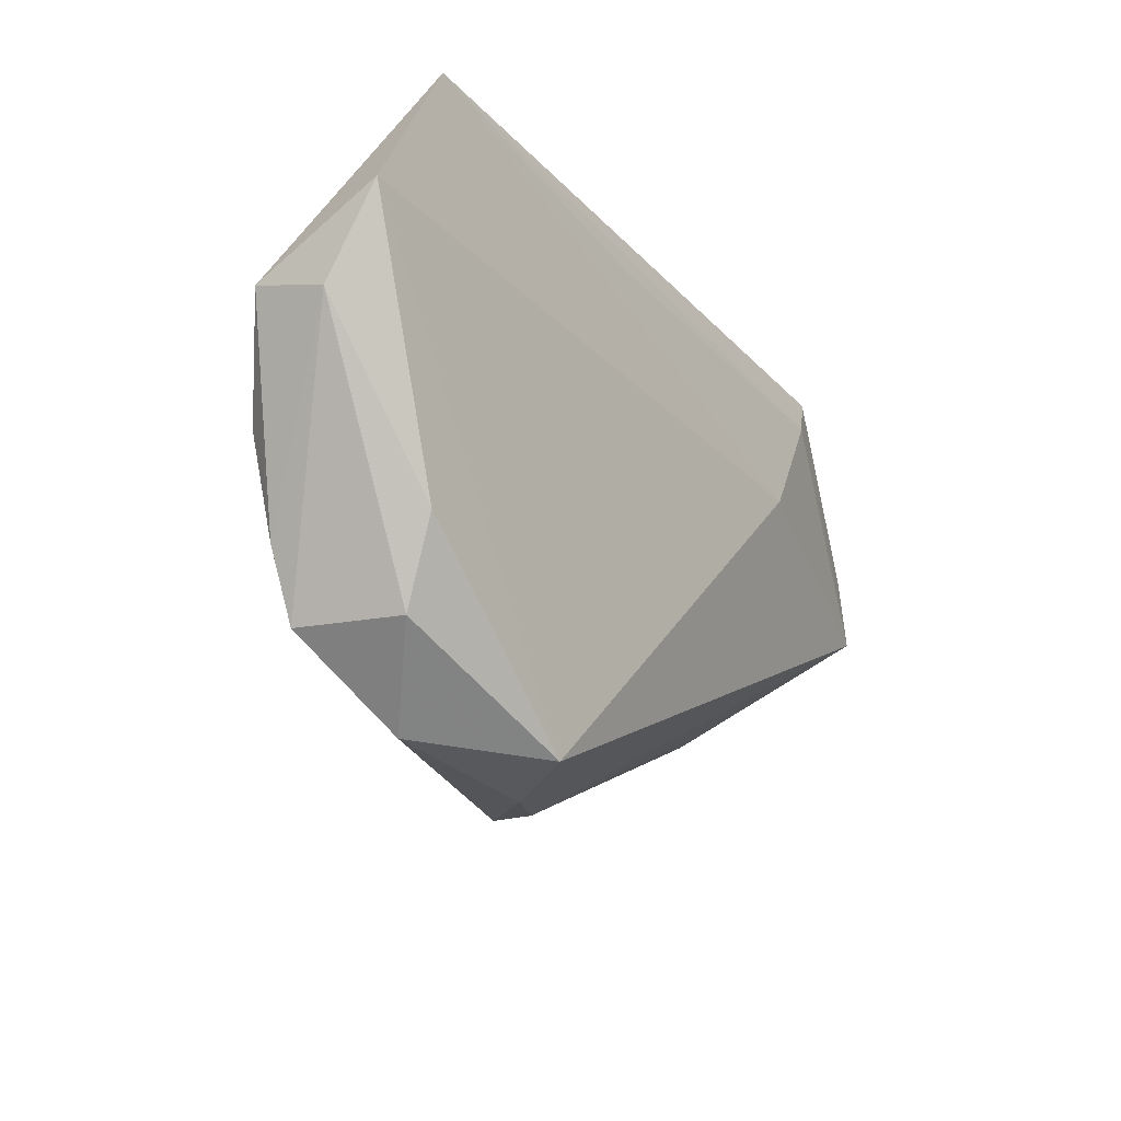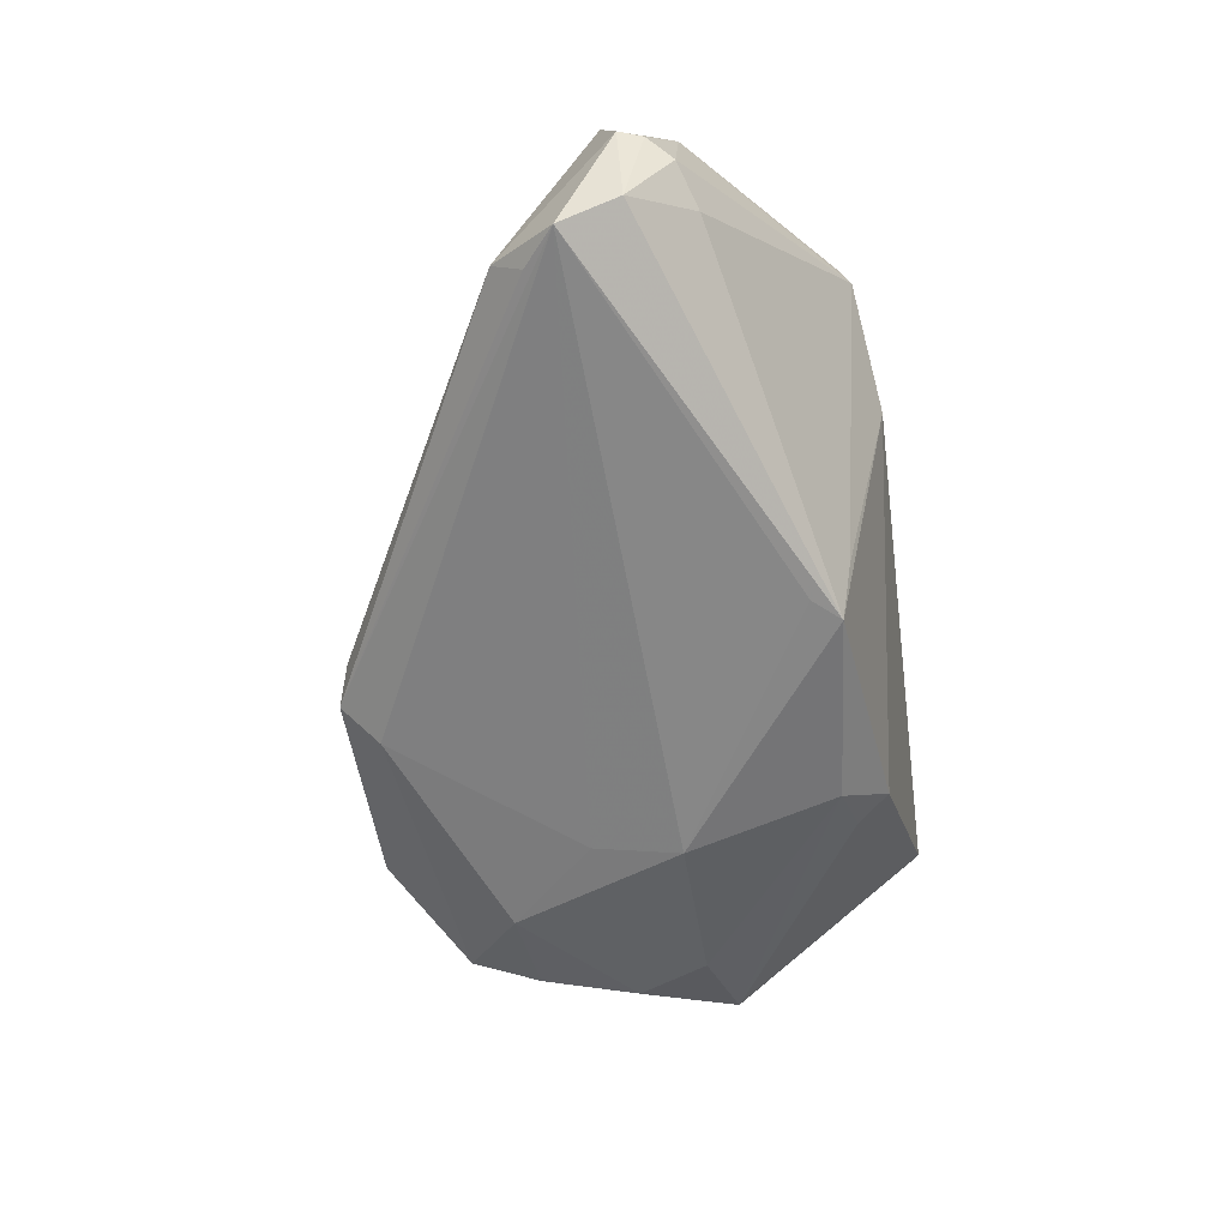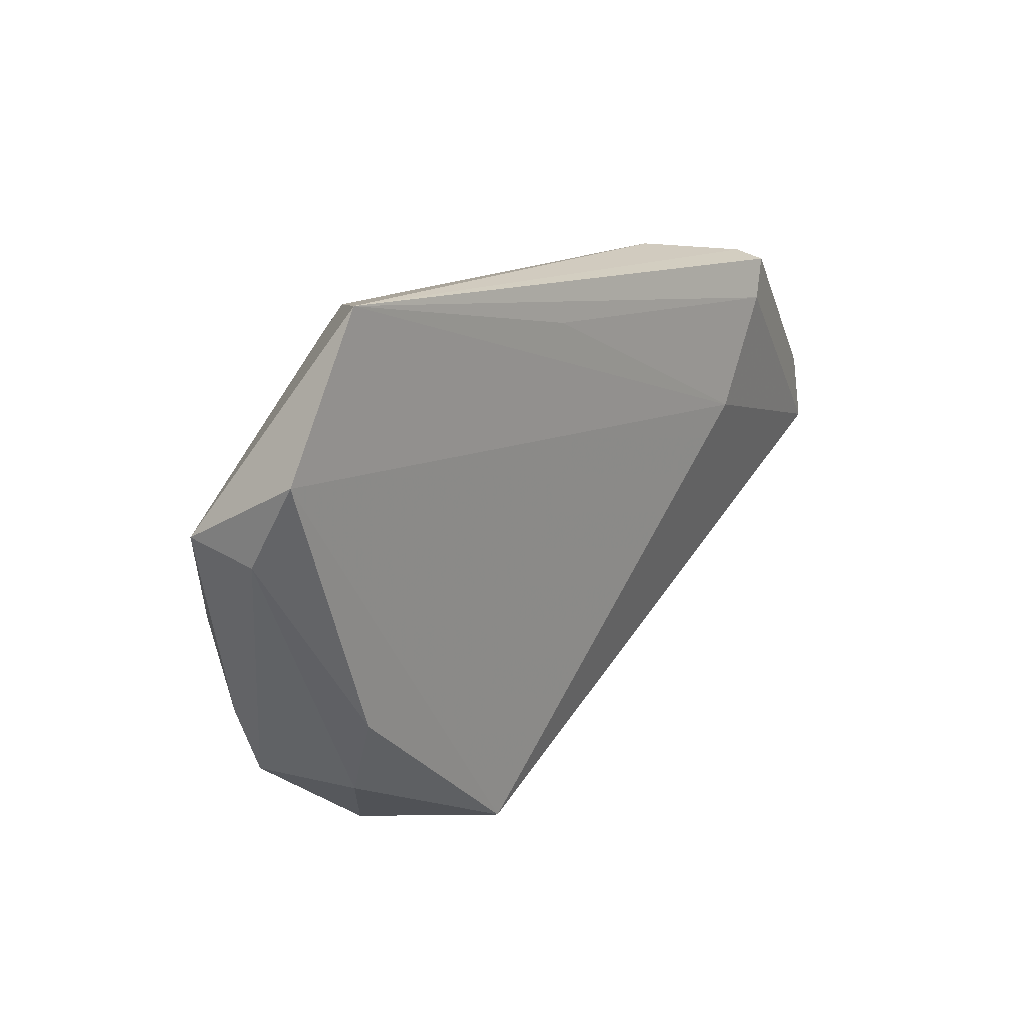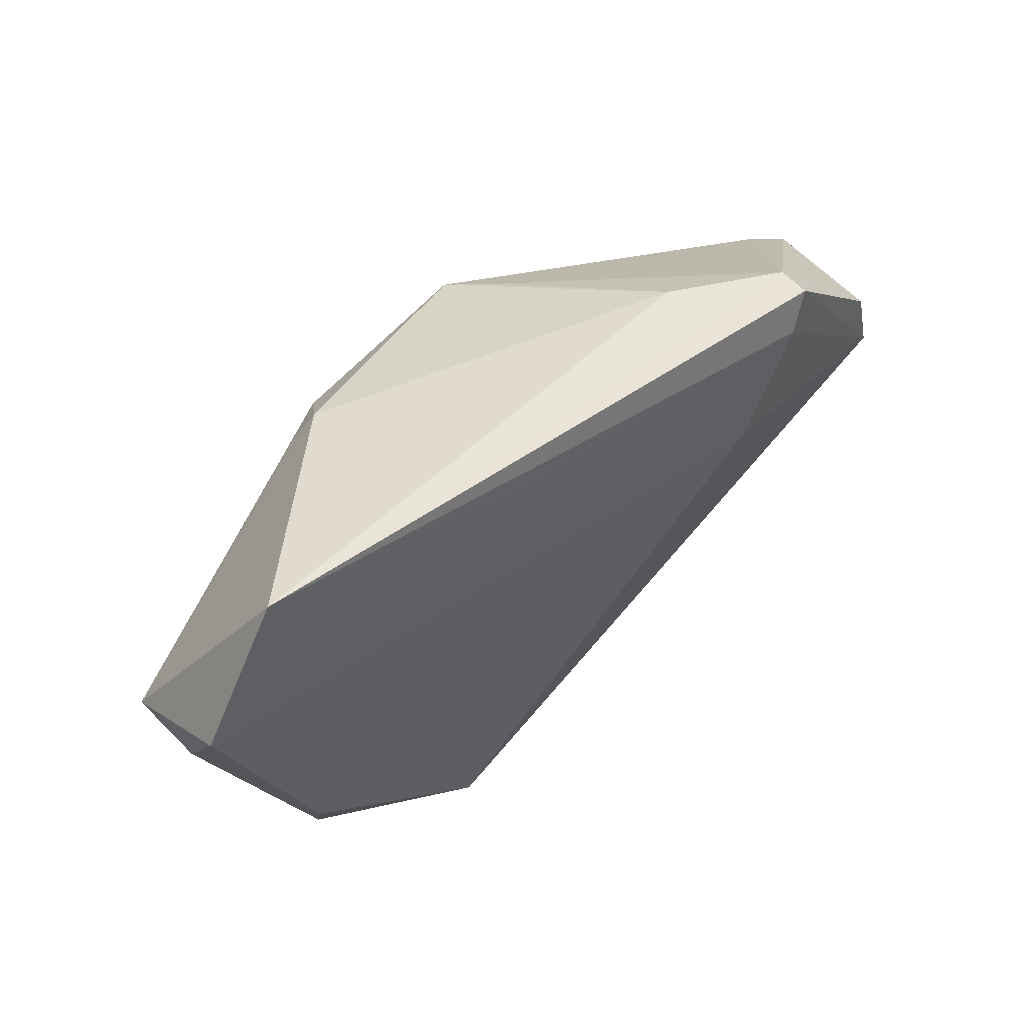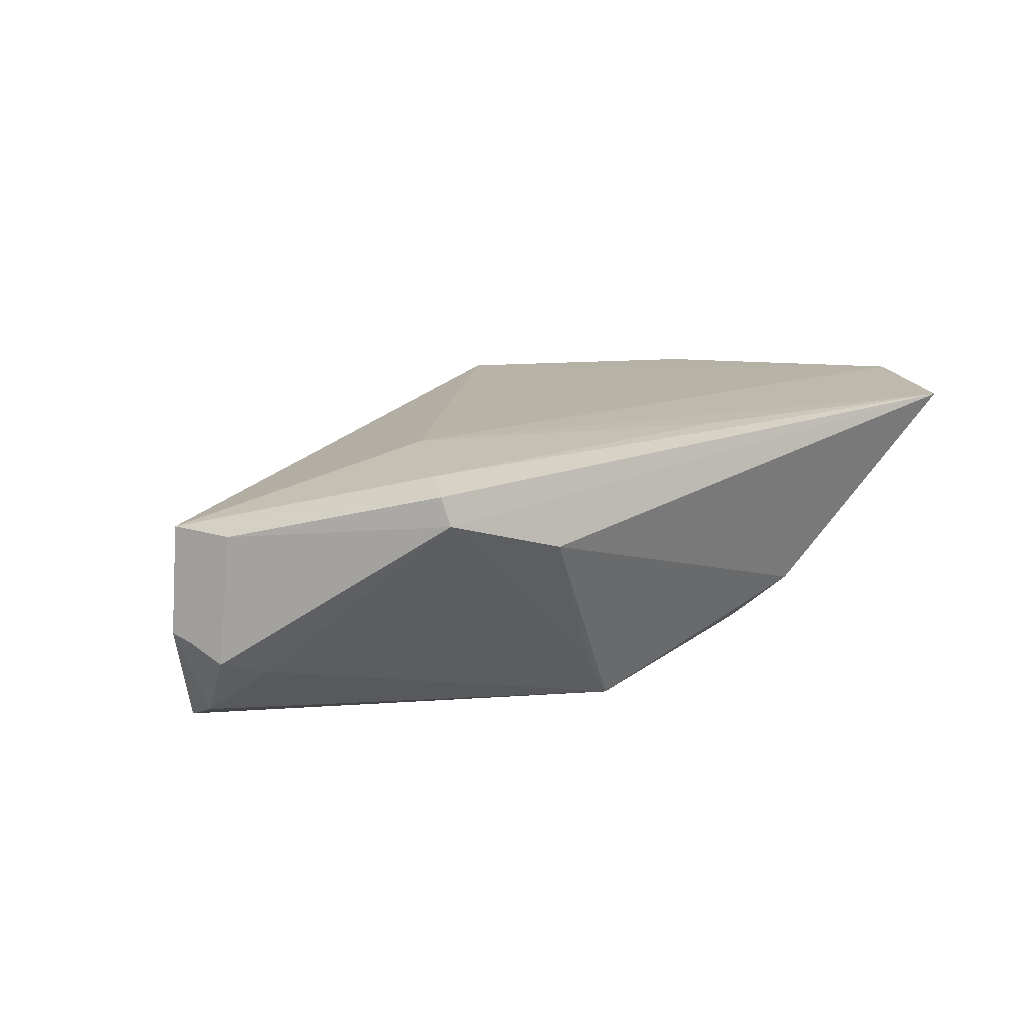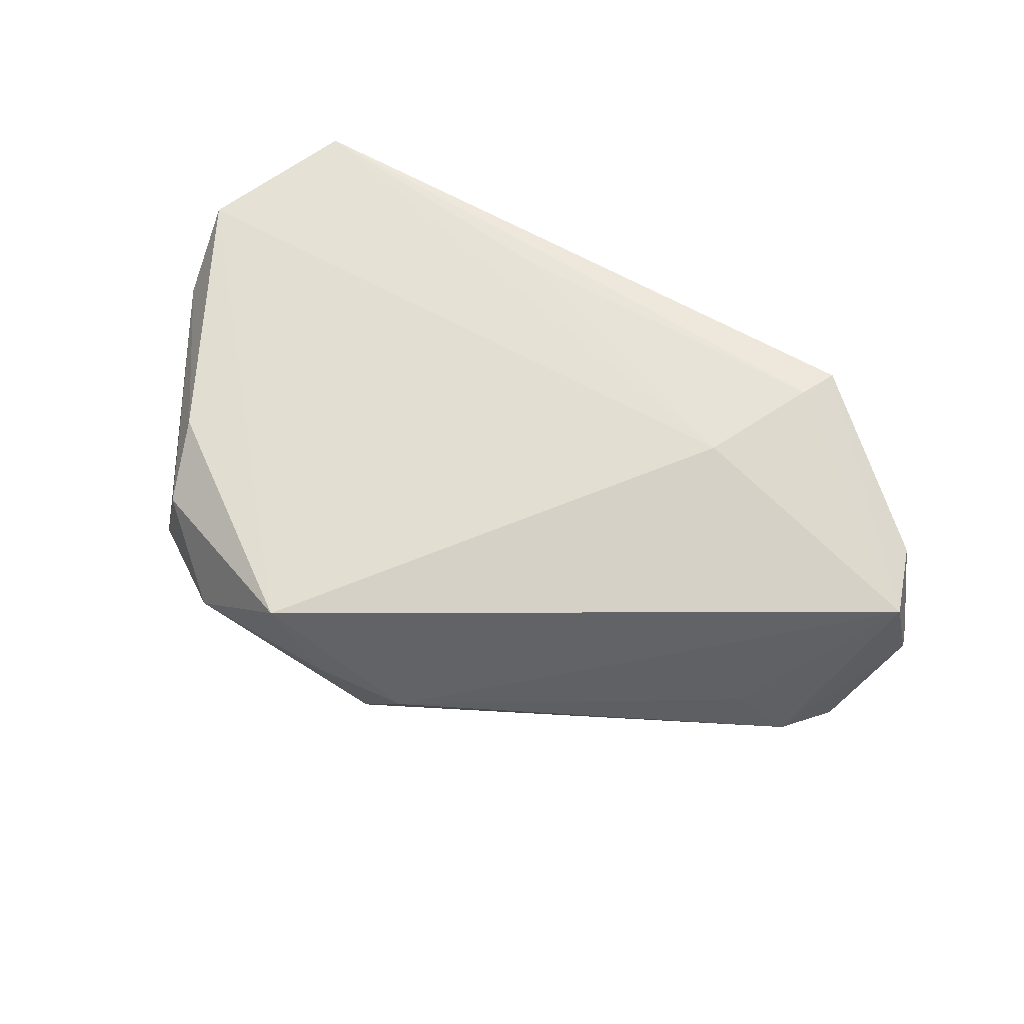
<metadata>
{"format":"obj","ext":"obj","renderer":"f3d","projection":"perspective","resolution":1024,"background":"white","views":[{"elev":-25.7,"azim":-55.7,"up":"+Y"},{"elev":-66.4,"azim":97.8,"up":"+Z"},{"elev":14.2,"azim":-51.0,"up":"+Y"},{"elev":48.4,"azim":-39.8,"up":"+Y"},{"elev":18.3,"azim":144.1,"up":"+Z"},{"elev":61.8,"azim":28.0,"up":"+Z"}]}
</metadata>
<code>
v -0.009541 -0.02952 -0.008115
v -0.05776 0.01651 0.01657
v -0.0433 -0.01501 0.01362
v 0.00349 0.02649 -0.01791
v 0.05589 0.006033 0.01059
v 0.0337 0.03218 0.017
v -0.05084 -0.003582 -0.004864
v -0.01135 -0.03504 0.002151
v 0.0532 0.01482 0.01108
v -0.04629 0.005487 -0.007199
v -0.05807 0.008642 0.0008953
v 0.01809 0.03504 0.008358
v -0.0313 -0.03347 0.0005723
v 0.05248 0.0007826 -0.01758
v -0.02136 0.02438 -0.01305
v 0.05364 0.008313 -0.0139
v 0.04913 0.0162 -0.007104
v 0.007719 0.02814 -0.01219
v -0.05695 0.006274 0.009392
v -0.02814 0.02616 -0.007981
v -0.04766 -0.01586 -0.004217
v -0.0005107 -0.03237 -0.003832
v -0.02469 -0.006167 -0.01244
v 0.04752 -0.007005 -0.01207
v -0.04071 -0.02471 0.008686
v 0.04767 -0.003204 -0.01605
v 0.02418 0.01325 0.01791
v -0.03577 -0.01728 -0.009143
v -0.0123 0.02887 0.01791
v 0.04093 -0.008874 -0.005213
v 0.05807 0.008198 -0.002439
v -0.01813 -0.03448 0.01231
v -0.02559 0.004895 -0.01477
v -0.005144 -0.03393 -0.005886
v -0.04401 -0.02427 -0.003971
v 0.006371 0.02305 -0.01782
v 0.03307 0.03323 0.01343
v -0.04864 0.03504 0.01764
v 0.03136 0.02714 0.01791
v -0.02548 0.03039 -0.006375
v 0.05719 0.01121 -0.002941
v 0.05478 0.01424 -0.005468
f 2 38 11
f 11 38 40
f 30 24 5
f 5 24 31
f 31 24 14
f 28 7 33
f 14 4 16
f 16 31 14
f 17 4 18
f 42 16 17
f 17 16 4
f 14 24 26
f 26 34 14
f 24 34 26
f 1 35 28
f 1 34 35
f 14 34 1
f 5 32 22
f 22 30 5
f 24 30 22
f 22 34 24
f 39 6 38
f 5 6 39
f 28 35 21
f 21 7 28
f 11 7 21
f 32 2 3
f 3 25 32
f 32 25 13
f 13 25 35
f 35 34 13
f 19 2 11
f 19 3 2
f 25 3 19
f 35 25 19
f 11 21 19
f 19 21 35
f 36 4 14
f 14 33 36
f 36 33 4
f 40 4 15
f 4 33 15
f 41 16 42
f 31 16 41
f 18 4 12
f 12 4 40
f 12 40 38
f 42 17 37
f 38 6 37
f 37 12 38
f 37 17 18
f 18 12 37
f 28 33 23
f 23 1 28
f 23 33 14
f 14 1 23
f 29 39 38
f 27 32 5
f 5 39 27
f 39 29 27
f 27 2 32
f 38 2 27
f 27 29 38
f 32 13 8
f 8 13 34
f 8 22 32
f 34 22 8
f 11 40 20
f 20 15 11
f 40 15 20
f 10 7 11
f 11 15 10
f 10 33 7
f 10 15 33
f 9 41 42
f 42 37 9
f 9 37 6
f 9 6 5
f 5 31 9
f 31 41 9

</code>
